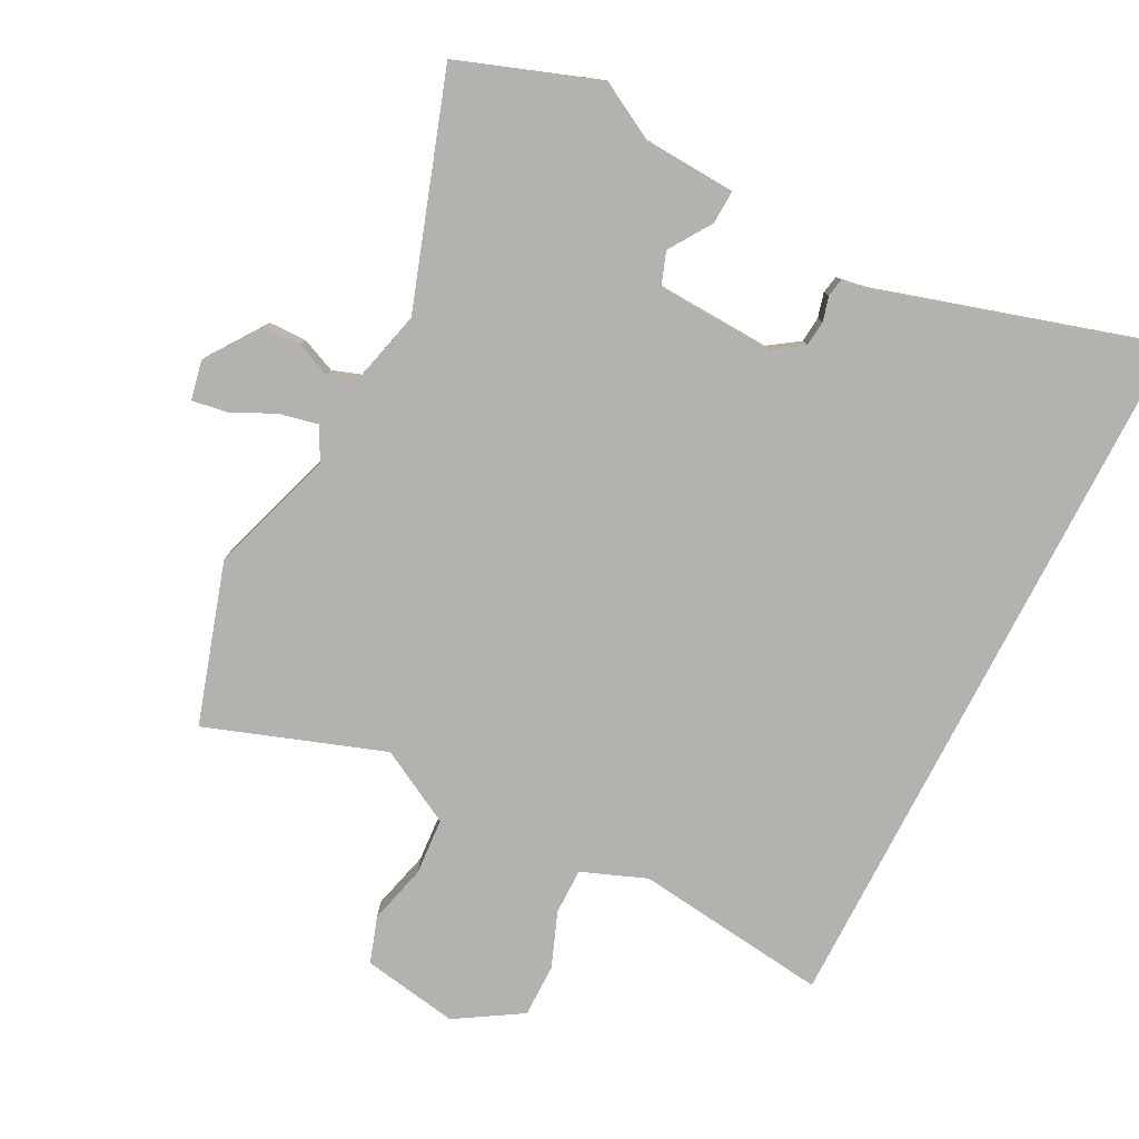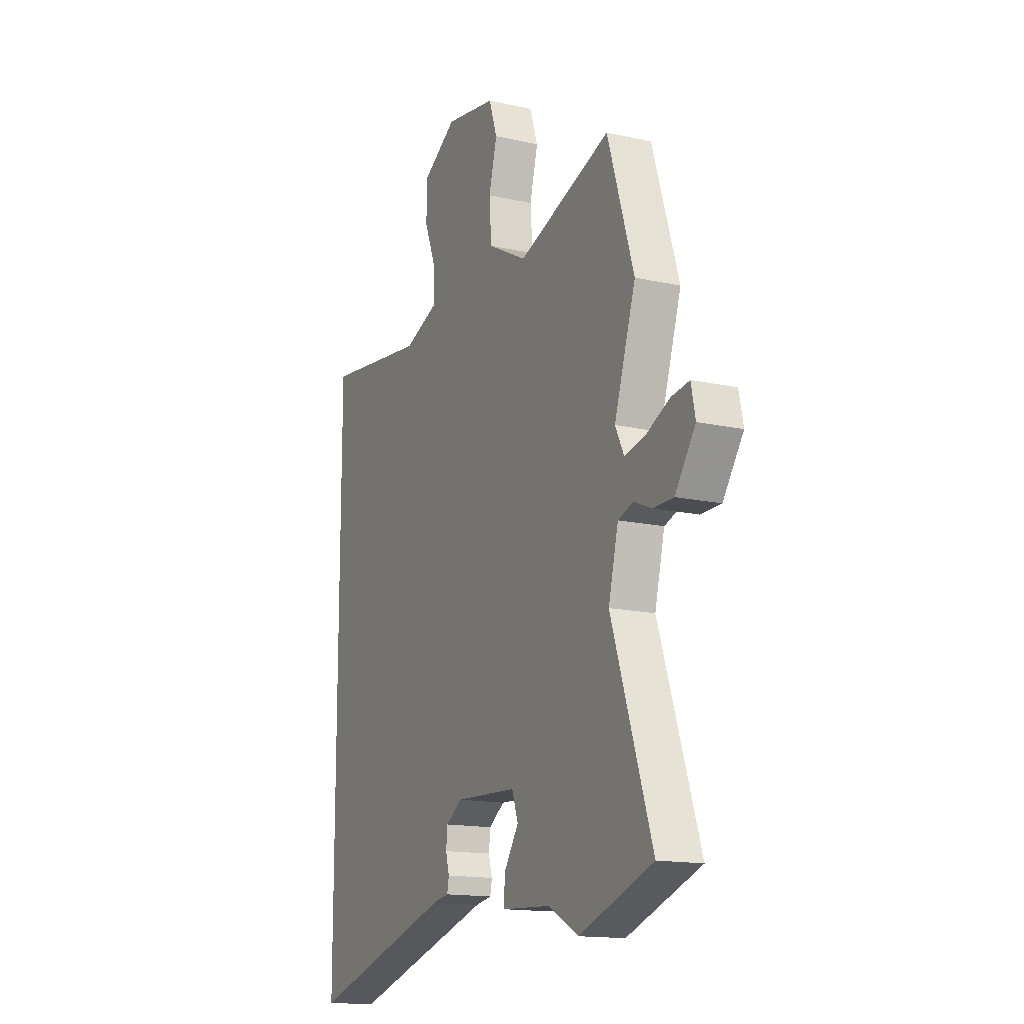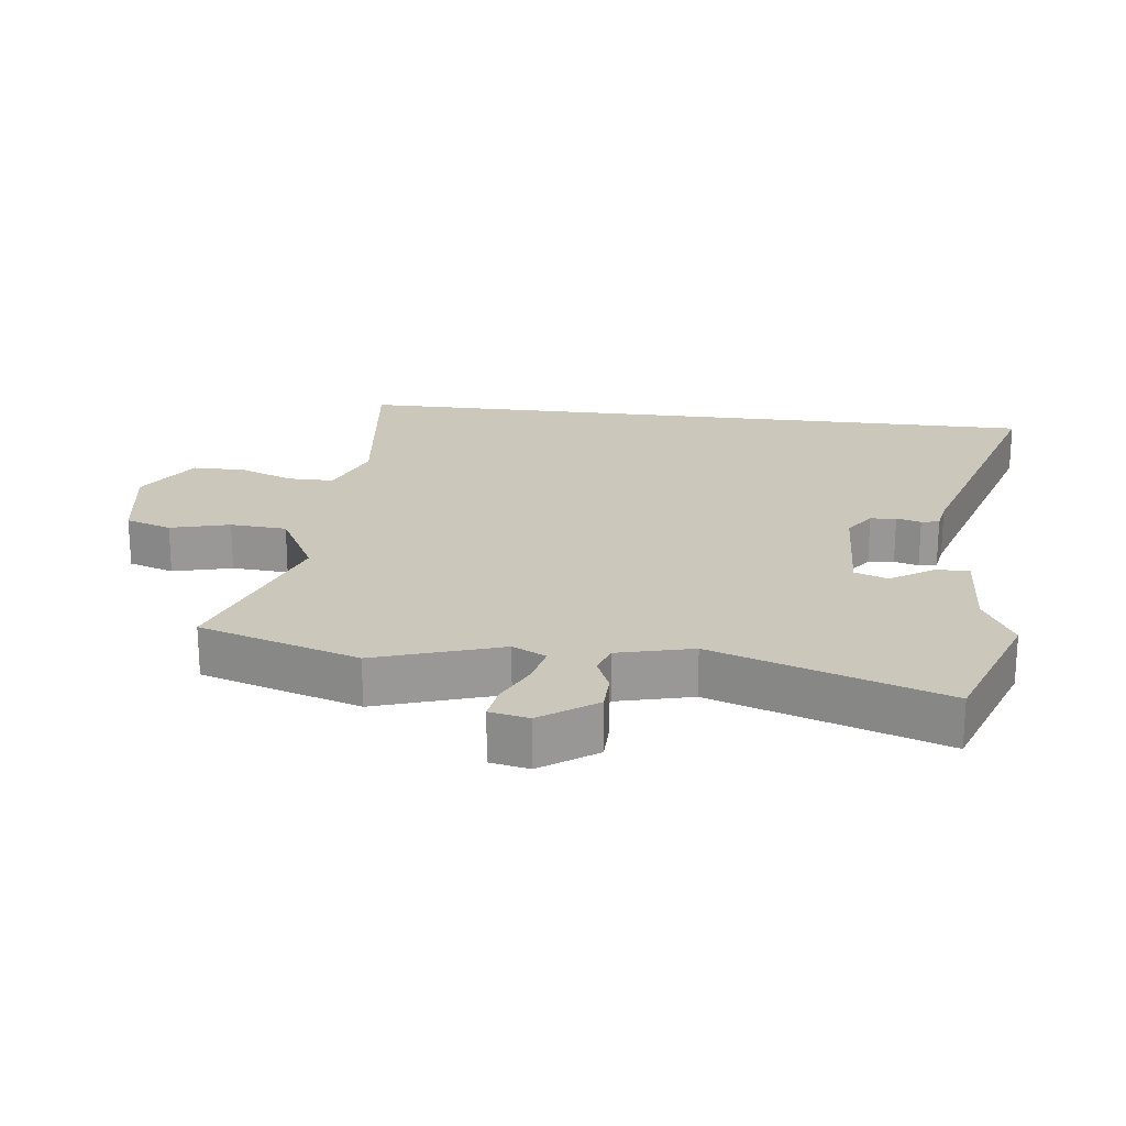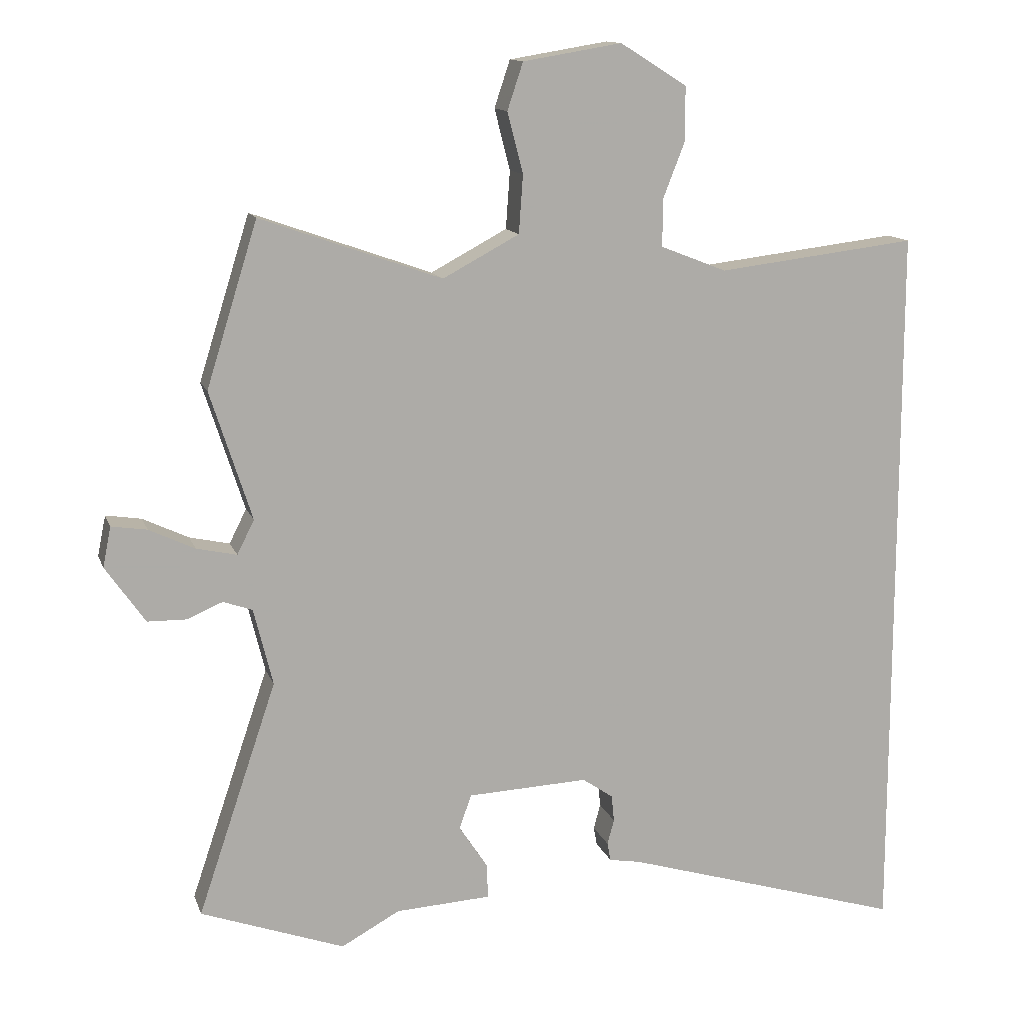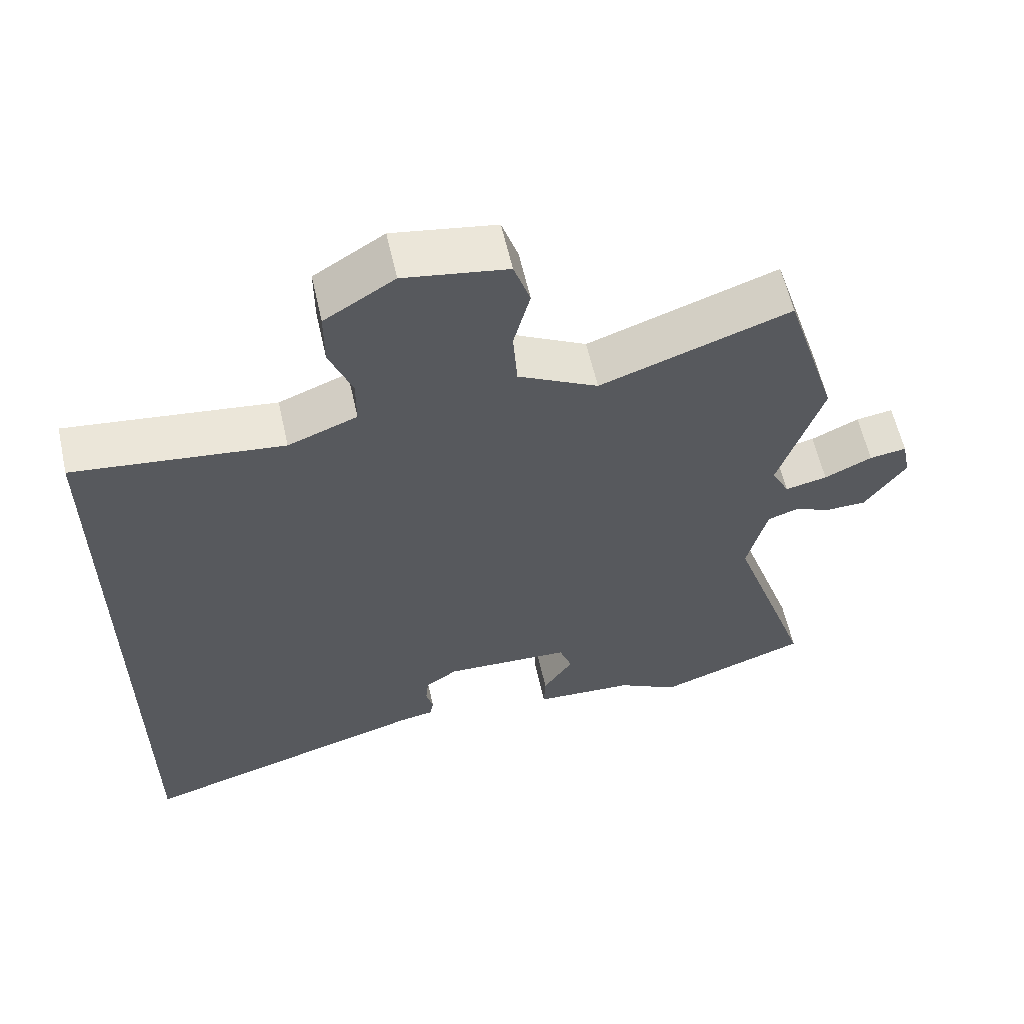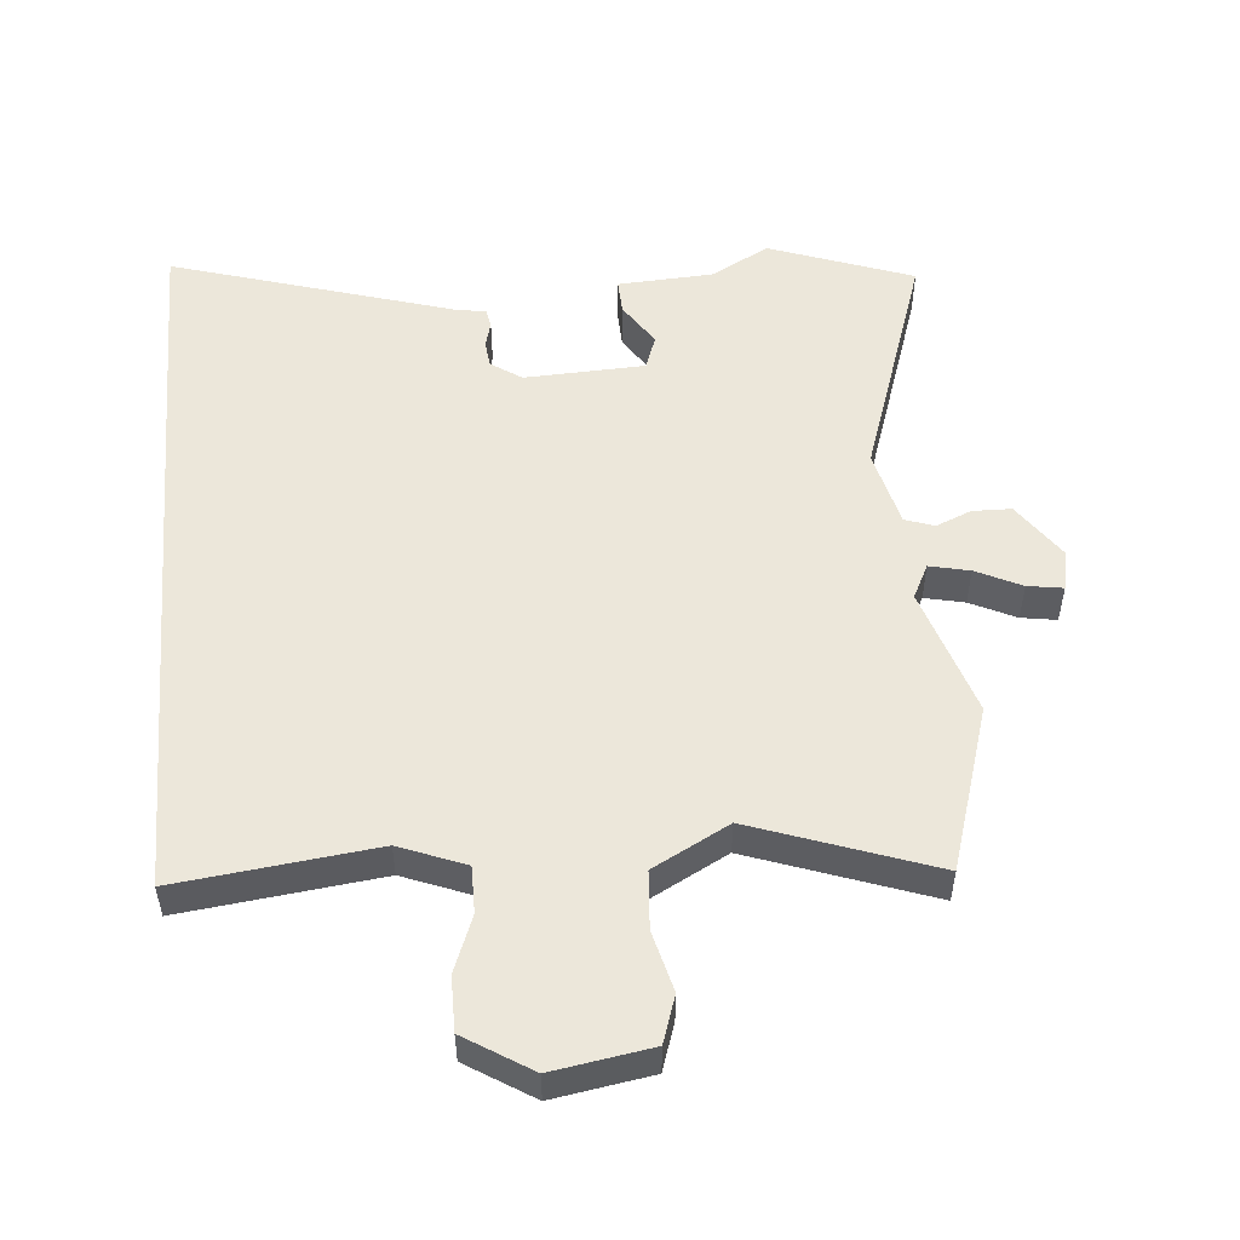
<metadata>
{"format":"obj","ext":"obj","renderer":"f3d","projection":"perspective","resolution":1024,"background":"white","views":[{"elev":-79.7,"azim":152.7,"up":"+Y"},{"elev":-15.1,"azim":64.4,"up":"+Z"},{"elev":21.7,"azim":96.9,"up":"+Y"},{"elev":13.1,"azim":164.5,"up":"+Z"},{"elev":59.8,"azim":-12.6,"up":"+Z"},{"elev":52.7,"azim":-4.9,"up":"+Y"}]}
</metadata>
<code>
v -0.5 0.07 -0.581
v -0.5 0.07 0.49
v -0.208 0.07 0.455
v -0.111 0.07 0.493
v -0.111 0.07 0.562
v -0.143 0.07 0.644
v -0.143 0.07 0.724
v -0.045 0.07 0.785
v 0.1 0.07 0.761
v 0.123 0.07 0.692
v 0.1 0.07 0.603
v 0.106 0.07 0.518
v 0.218 0.07 0.458
v 0.484 0.07 0.552
v 0.559 0.07 0.312
v 0.498 0.07 0.123
v 0.523 0.07 0.073
v 0.582 0.07 0.086
v 0.649 0.07 0.118
v 0.701 0.07 0.126
v 0.713 0.07 0.067
v 0.655 0.07 -0.016
v 0.598 0.07 -0.017
v 0.546 0.07 0.005
v 0.503 0.07 -0.01
v 0.475 0.07 -0.123
v 0.591 0.07 -0.467
v 0.38 0.07 -0.543
v 0.294 0.07 -0.496
v 0.154 0.07 -0.488
v 0.156 0.07 -0.437
v 0.198 0.07 -0.373
v 0.18 0.07 -0.323
v 0.003 0.07 -0.315
v -0.042 0.07 -0.346
v -0.046 0.07 -0.385
v -0.036 0.07 -0.422
v -0.041 0.07 -0.449
v -0.087 0.07 -0.457
v -0.5 0 -0.581
v -0.5 0 0.49
v -0.208 0 0.455
v -0.111 0 0.493
v -0.111 0 0.562
v -0.143 0 0.644
v -0.143 0 0.724
v -0.045 0 0.785
v 0.1 0 0.761
v 0.123 0 0.692
v 0.1 0 0.603
v 0.106 0 0.518
v 0.218 0 0.458
v 0.484 0 0.552
v 0.559 0 0.312
v 0.498 0 0.123
v 0.523 0 0.073
v 0.582 0 0.086
v 0.649 0 0.118
v 0.701 0 0.126
v 0.713 0 0.067
v 0.655 0 -0.016
v 0.598 0 -0.017
v 0.546 0 0.005
v 0.503 0 -0.01
v 0.475 0 -0.123
v 0.591 0 -0.467
v 0.38 0 -0.543
v 0.294 0 -0.496
v 0.154 0 -0.488
v 0.156 0 -0.437
v 0.198 0 -0.373
v 0.18 0 -0.323
v 0.003 0 -0.315
v -0.042 0 -0.346
v -0.046 0 -0.385
v -0.036 0 -0.422
v -0.041 0 -0.449
v -0.087 0 -0.457
f 36 37 38 39
f 35 36 39 1
f 34 35 1 2
f 33 34 2 3
f 29 30 31 32
f 29 32 33
f 26 27 28 29
f 25 26 29 33
f 21 22 23 24
f 21 24 25
f 18 19 20 21
f 17 18 21 25
f 16 17 25 33
f 13 14 15 16
f 12 13 16 33
f 8 9 10 11
f 8 11 12
f 5 6 7 8
f 4 5 8 12
f 3 4 12 33
f 78 77 76 75
f 40 78 75 74
f 41 40 74 73
f 42 41 73 72
f 71 70 69 68
f 72 71 68
f 68 67 66 65
f 72 68 65 64
f 63 62 61 60
f 64 63 60
f 60 59 58 57
f 64 60 57 56
f 72 64 56 55
f 55 54 53 52
f 72 55 52 51
f 50 49 48 47
f 51 50 47
f 47 46 45 44
f 51 47 44 43
f 72 51 43 42
f 1 40 41 2
f 2 41 42 3
f 3 42 43 4
f 4 43 44 5
f 5 44 45 6
f 6 45 46 7
f 7 46 47 8
f 8 47 48 9
f 9 48 49 10
f 10 49 50 11
f 11 50 51 12
f 12 51 52 13
f 13 52 53 14
f 14 53 54 15
f 15 54 55 16
f 16 55 56 17
f 17 56 57 18
f 18 57 58 19
f 19 58 59 20
f 20 59 60 21
f 21 60 61 22
f 22 61 62 23
f 23 62 63 24
f 24 63 64 25
f 25 64 65 26
f 26 65 66 27
f 27 66 67 28
f 28 67 68 29
f 29 68 69 30
f 30 69 70 31
f 31 70 71 32
f 32 71 72 33
f 33 72 73 34
f 34 73 74 35
f 35 74 75 36
f 36 75 76 37
f 37 76 77 38
f 38 77 78 39
f 39 78 40 1

</code>
